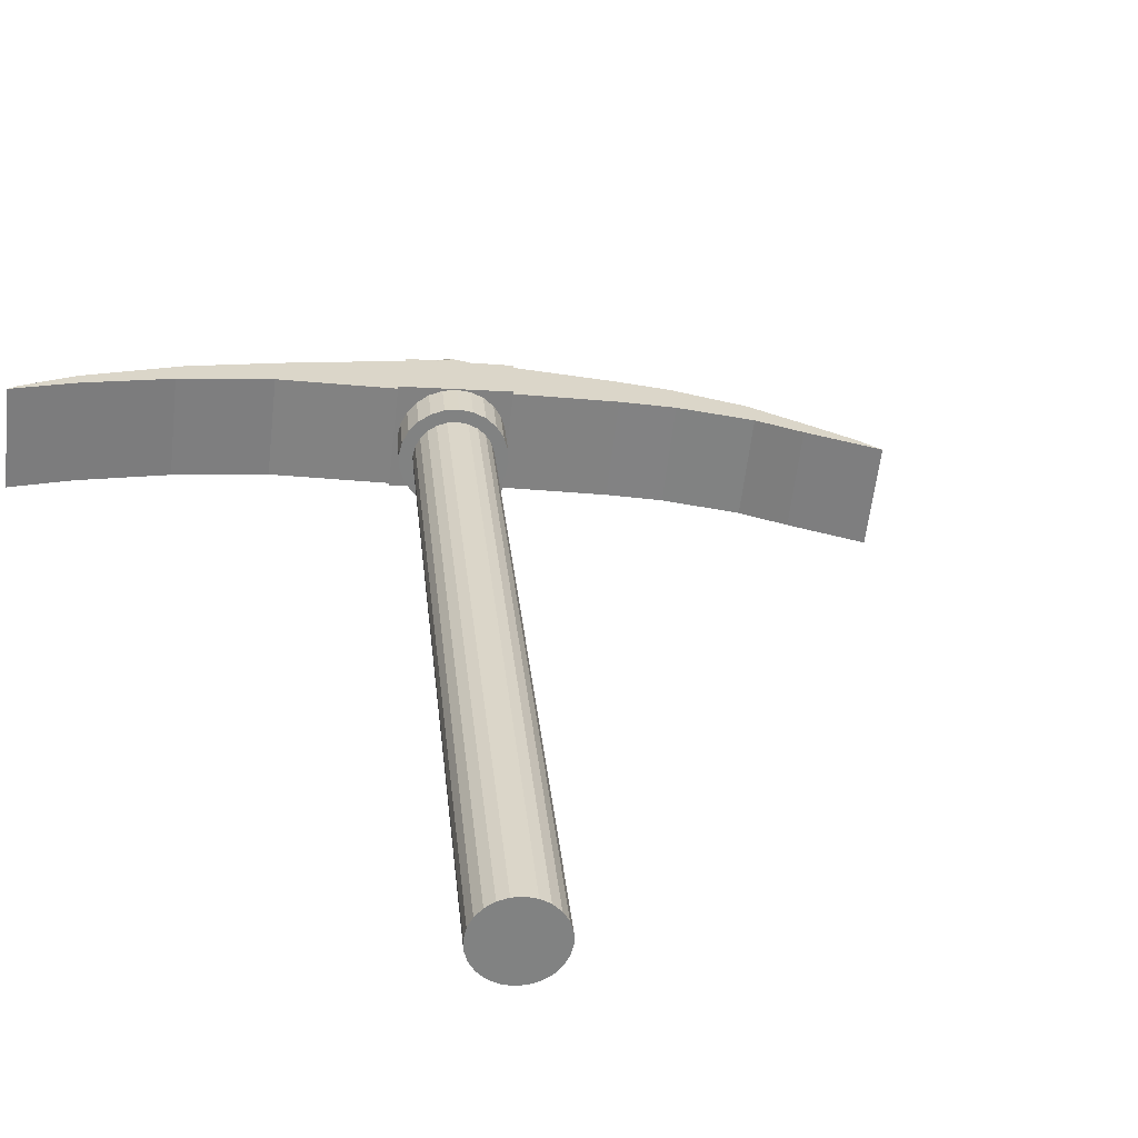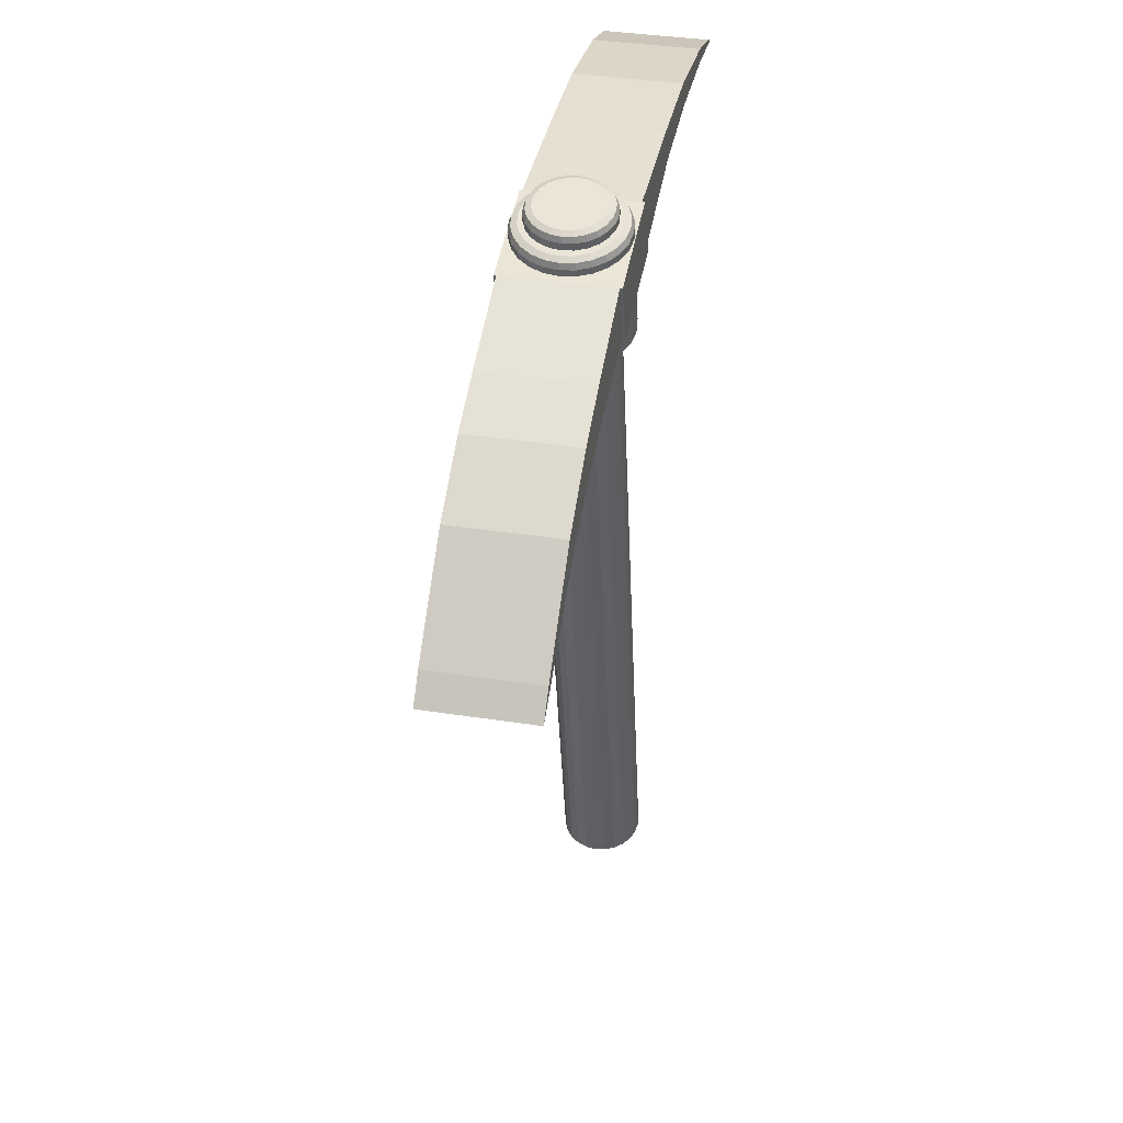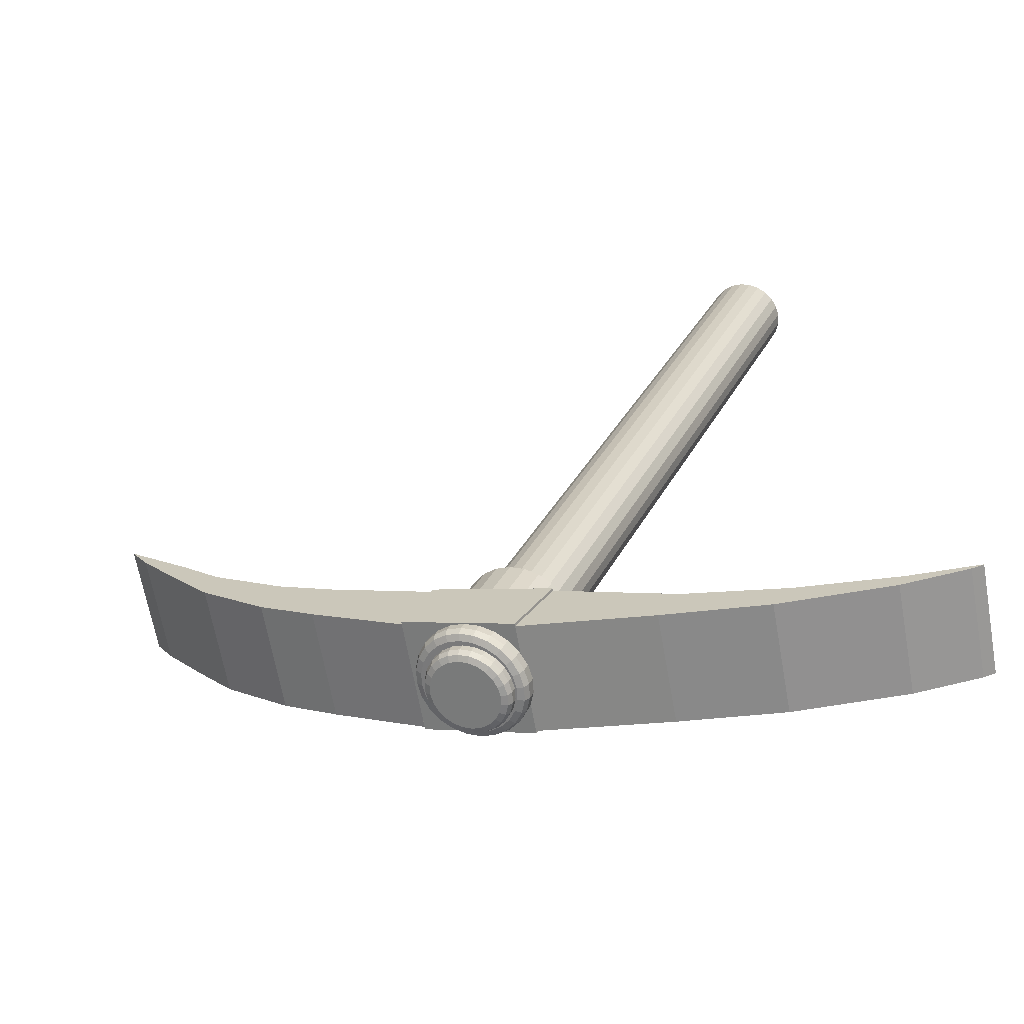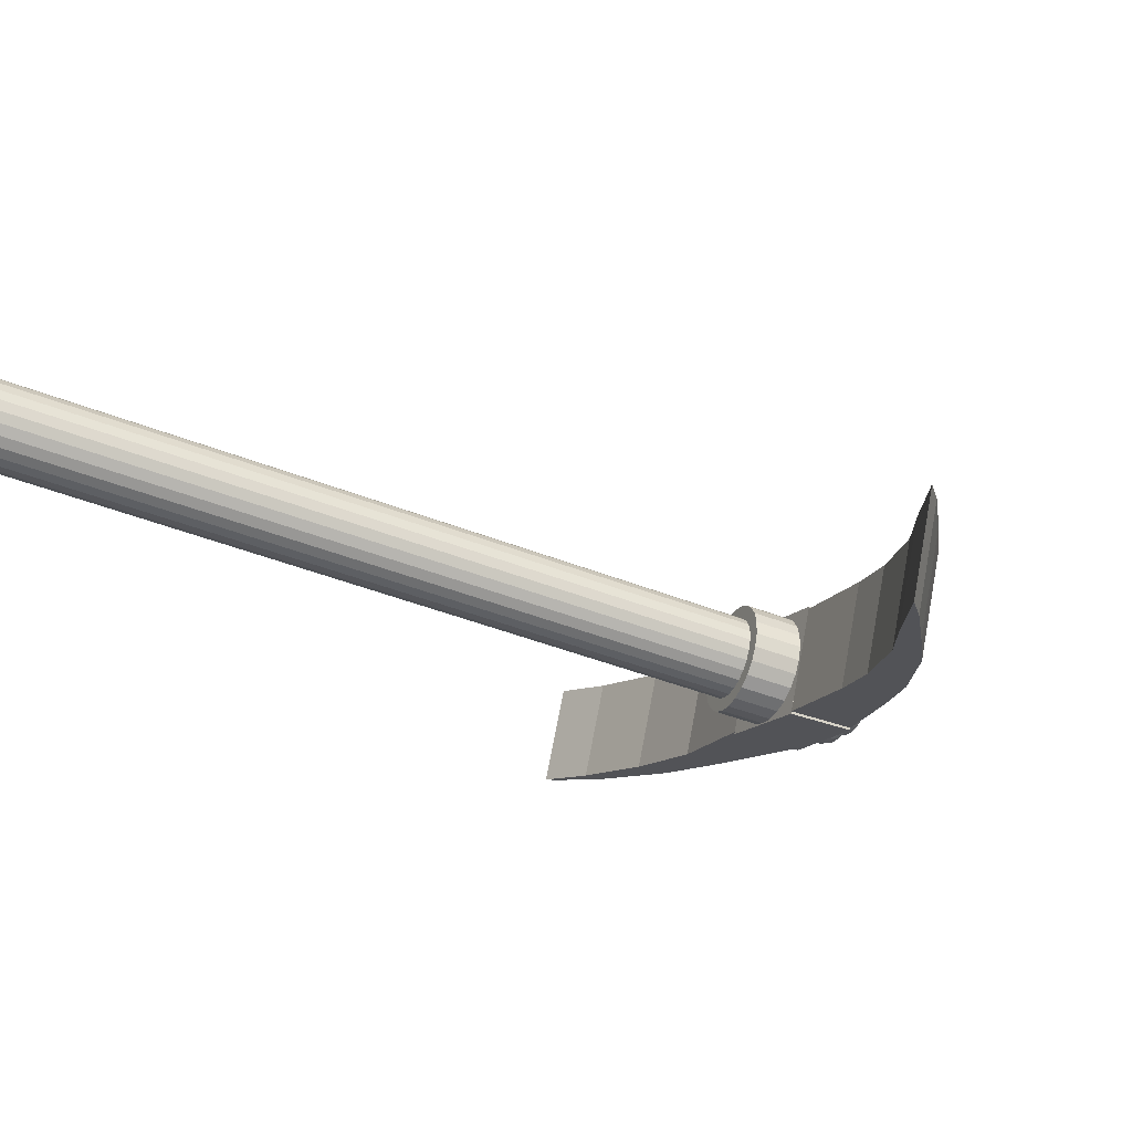
<metadata>
{"format":"obj","ext":"obj","renderer":"f3d","projection":"perspective","resolution":1024,"background":"white","views":[{"elev":38.4,"azim":-35.4,"up":"+Z"},{"elev":18.8,"azim":111.6,"up":"+Y"},{"elev":18.8,"azim":171.6,"up":"+Z"},{"elev":-23.4,"azim":37.0,"up":"+Z"}]}
</metadata>
<code>
o Cube.001
v 8.647 -1.649 1.066
v 8.876 -1.935 1.039
v 8.691 -1.551 1.051
v 8.822 -1.8 1.041
v 8.555 -1.679 0.5893
v 8.784 -1.965 0.5631
v 8.599 -1.581 0.5748
v 8.73 -1.83 0.5652
v 8.508 -1.459 1.081
v 8.564 -1.325 1.061
v 8.416 -1.489 0.6042
v 8.472 -1.355 0.5848
v 8.244 -1.209 1.116
v 8.331 -1.043 1.088
v 8.152 -1.238 0.6393
v 8.239 -1.073 0.6121
v 8.03 -1.054 1.147
v 8.125 -0.8545 1.116
v 7.938 -1.084 0.6708
v 8.033 -0.8844 0.64
v 7.617 -0.7954 1.21
v 7.776 -0.5632 1.165
v 7.525 -0.8254 0.7341
v 7.685 -0.5931 0.6888
v 7.154 -0.5458 1.284
v 7.347 -0.3085 1.232
v 7.063 -0.5758 0.8076
v 7.255 -0.3385 0.7556
v 6.689 -0.2502 1.355
v 6.808 -0.1146 1.324
v 6.597 -0.2801 0.8788
v 6.716 -0.1446 0.8474
v 6.281 -0.07791 1.423
v 6.379 0.02251 1.398
v 6.19 -0.1079 0.9465
v 6.287 -0.007464 0.9214
v 5.863 0.04642 1.496
v 5.902 0.1084 1.484
v 5.771 0.01645 1.019
v 5.811 0.07842 1.008
v 5.564 0.1043 1.55
v 5.617 0.114 1.539
v 5.472 0.07432 1.073
v 5.526 0.08405 1.062
v 7.024 -0.7419 1.007
v 7.029 -0.7336 1.072
v 5.364 -3.797 1.586
v 7.082 -0.7661 1.064
v 5.361 -3.803 1.537
v 7.078 -0.7724 1.015
v 5.368 -3.816 1.491
v 7.086 -0.7848 0.9688
v 5.386 -3.833 1.449
v 7.104 -0.8025 0.9269
v 5.413 -3.855 1.415
v 7.131 -0.8243 0.8927
v 5.448 -3.88 1.39
v 7.165 -0.8488 0.8685
v 5.487 -3.905 1.378
v 7.205 -0.8741 0.8559
v 5.53 -3.93 1.378
v 7.247 -0.8987 0.8558
v 5.571 -3.952 1.39
v 7.289 -0.9208 0.8682
v 5.61 -3.97 1.414
v 7.328 -0.9389 0.8923
v 5.642 -3.983 1.448
v 7.36 -0.9519 0.9264
v 5.667 -3.99 1.49
v 7.385 -0.9587 0.9682
v 5.681 -3.99 1.537
v 7.399 -0.959 1.015
v 5.685 -3.984 1.585
v 7.403 -0.9527 1.063
v 5.678 -3.971 1.632
v 7.396 -0.9403 1.11
v 5.66 -3.953 1.674
v 7.378 -0.9226 1.152
v 5.633 -3.932 1.708
v 7.35 -0.9008 1.186
v 5.598 -3.907 1.732
v 7.316 -0.8764 1.21
v 5.558 -3.882 1.745
v 7.276 -0.851 1.223
v 5.516 -3.857 1.745
v 7.234 -0.8265 1.223
v 5.474 -3.835 1.732
v 7.192 -0.8044 1.21
v 5.436 -3.817 1.708
v 7.154 -0.7862 1.186
v 5.403 -3.804 1.674
v 7.121 -0.7733 1.152
v 5.379 -3.797 1.632
v 7.097 -0.7664 1.11
v 7.033 -0.7586 0.945
v 7.057 -0.7823 0.889
v 7.094 -0.8114 0.8432
v 7.14 -0.8441 0.8108
v 7.193 -0.878 0.7939
v 7.25 -0.9109 0.7938
v 7.306 -0.9404 0.8104
v 7.357 -0.9647 0.8426
v 7.401 -0.982 0.8882
v 7.433 -0.9912 0.9441
v 7.453 -0.9916 1.007
v 7.458 -0.9832 1.071
v 7.448 -0.9666 1.134
v 7.424 -0.9429 1.19
v 7.388 -0.9137 1.235
v 7.341 -0.881 1.268
v 7.288 -0.8471 1.285
v 7.231 -0.8143 1.285
v 7.176 -0.7847 1.268
v 7.124 -0.7604 1.236
v 7.081 -0.7431 1.19
v 7.048 -0.734 1.134
v 7.612 -0.5044 0.8473
v 7.579 -0.4916 0.8124
v 7.539 -0.4735 0.7878
v 7.496 -0.4514 0.7752
v 7.452 -0.4268 0.7754
v 7.411 -0.4014 0.7884
v 7.375 -0.377 0.8133
v 7.347 -0.3551 0.8485
v 7.329 -0.3374 0.8915
v 7.321 -0.3249 0.9393
v 7.325 -0.3185 0.9888
v 7.289 -0.2847 0.9274
v 7.342 -0.2705 0.9266
v 7.313 -0.2669 0.9248
v 7.346 -0.2634 0.9812
v 7.294 -0.2763 0.992
v 7.318 -0.2589 0.9865
v 7.299 -0.3013 0.865
v 7.35 -0.2846 0.8738
v 7.322 -0.2828 0.8652
v 7.323 -0.325 0.8089
v 7.371 -0.3046 0.8265
v 7.345 -0.3054 0.8117
v 7.359 -0.3542 0.7632
v 7.401 -0.3292 0.7878
v 7.38 -0.3333 0.768
v 7.406 -0.3869 0.7307
v 7.441 -0.3568 0.7604
v 7.424 -0.3644 0.7371
v 7.459 -0.4208 0.7139
v 7.486 -0.3855 0.7462
v 7.475 -0.3968 0.721
v 7.516 -0.4536 0.7138
v 7.533 -0.4133 0.7461
v 7.529 -0.4282 0.7209
v 7.572 -0.4832 0.7304
v 7.581 -0.4383 0.7601
v 7.582 -0.4564 0.7367
v 7.623 -0.5075 0.7626
v 7.624 -0.4588 0.7873
v 7.631 -0.4796 0.7675
v 7.666 -0.5248 0.8082
v 7.661 -0.4734 0.8259
v 7.673 -0.4961 0.811
v 7.699 -0.534 0.8641
v 7.688 -0.4811 0.8731
v 7.704 -0.5049 0.8644
v 7.719 -0.5344 0.9265
v 7.705 -0.4815 0.9258
v 7.722 -0.5052 0.9239
v 7.724 -0.526 0.9911
v 7.709 -0.4744 0.9804
v 7.727 -0.4972 0.9856
v 7.714 -0.5094 1.054
v 7.701 -0.4603 1.033
v 7.718 -0.4814 1.045
v 7.69 -0.4857 1.11
v 7.681 -0.4403 1.081
v 7.695 -0.4588 1.099
v 7.653 -0.4565 1.155
v 7.65 -0.4157 1.119
v 7.66 -0.4309 1.142
v 7.607 -0.4238 1.188
v 7.611 -0.3881 1.147
v 7.616 -0.3997 1.173
v 7.554 -0.3899 1.205
v 7.566 -0.3594 1.161
v 7.565 -0.3674 1.189
v 7.497 -0.357 1.205
v 7.518 -0.3316 1.161
v 7.511 -0.336 1.19
v 7.441 -0.3275 1.188
v 7.471 -0.3066 1.147
v 7.458 -0.3077 1.174
v 7.39 -0.3032 1.156
v 7.427 -0.2861 1.12
v 7.409 -0.2846 1.143
v 7.346 -0.2859 1.11
v 7.39 -0.2715 1.081
v 7.367 -0.2681 1.099
v 7.314 -0.2767 1.054
v 7.363 -0.2638 1.034
v 7.336 -0.2593 1.046
v 7.637 -0.5112 0.8901
v 7.652 -0.5115 0.9378
v 7.656 -0.5051 0.9873
v 7.648 -0.4926 1.035
v 7.63 -0.4748 1.078
v 7.602 -0.453 1.113
v 7.566 -0.4285 1.138
v 7.525 -0.4032 1.151
v 7.481 -0.3786 1.151
v 7.438 -0.3565 1.139
v 7.398 -0.3384 1.114
v 7.365 -0.3255 1.079
v 7.34 -0.3188 1.037
v 7.649 -0.3795 0.851
v 7.655 -0.4279 0.8342
v 7.661 -0.4008 0.8369
v 7.622 -0.3691 0.8228
v 7.622 -0.4151 0.7993
v 7.629 -0.3886 0.804
v 7.59 -0.3545 0.8029
v 7.582 -0.397 0.7747
v 7.592 -0.3715 0.7808
v 7.555 -0.3366 0.7927
v 7.539 -0.3749 0.7621
v 7.551 -0.3507 0.7688
v 7.52 -0.3167 0.7929
v 7.495 -0.3503 0.7623
v 7.51 -0.3275 0.769
v 7.487 -0.2962 0.8034
v 7.454 -0.325 0.7753
v 7.471 -0.3036 0.7813
v 7.458 -0.2764 0.8235
v 7.418 -0.3005 0.8002
v 7.437 -0.2805 0.8048
v 7.435 -0.2588 0.852
v 7.39 -0.2786 0.8354
v 7.411 -0.2599 0.838
v 7.42 -0.2444 0.8867
v 7.372 -0.2609 0.8783
v 7.393 -0.2431 0.8786
v 7.414 -0.2343 0.9254
v 7.364 -0.2484 0.9262
v 7.386 -0.2313 0.9238
v 7.417 -0.2291 0.9655
v 7.368 -0.242 0.9757
v 7.389 -0.2253 0.9705
v 7.67 -0.385 0.8856
v 7.68 -0.4347 0.877
v 7.684 -0.4072 0.8773
v 7.682 -0.3852 0.9242
v 7.695 -0.435 0.9247
v 7.699 -0.4074 0.9224
v 7.685 -0.3801 0.9643
v 7.699 -0.4286 0.9742
v 7.702 -0.4014 0.9691
v 7.679 -0.37 1.003
v 7.691 -0.4161 1.022
v 7.695 -0.3896 1.014
v 7.664 -0.3556 1.038
v 7.673 -0.3983 1.065
v 7.678 -0.3728 1.055
v 7.641 -0.3379 1.066
v 7.645 -0.3765 1.1
v 7.651 -0.3522 1.088
v 7.612 -0.3181 1.086
v 7.609 -0.352 1.125
v 7.617 -0.3291 1.112
v 7.578 -0.2976 1.097
v 7.568 -0.3267 1.138
v 7.578 -0.3052 1.124
v 7.543 -0.2777 1.097
v 7.524 -0.3021 1.138
v 7.537 -0.282 1.124
v 7.508 -0.2599 1.087
v 7.481 -0.28 1.126
v 7.496 -0.2611 1.112
v 7.476 -0.2452 1.067
v 7.441 -0.2619 1.101
v 7.459 -0.2441 1.089
v 7.449 -0.2348 1.039
v 7.408 -0.249 1.066
v 7.427 -0.2319 1.056
v 7.429 -0.2293 1.004
v 7.383 -0.2423 1.023
v 7.404 -0.2255 1.016
v 7.619 -0.7947 1.221
v 7.779 -0.5625 1.176
v 7.523 -0.8261 0.7232
v 7.683 -0.5939 0.6779
v 7.157 -0.5451 1.295
v 7.349 -0.3078 1.243
v 7.06 -0.5765 0.7966
v 7.253 -0.3392 0.7447
f 1 4 3
f 4 7 3
f 8 5 7
f 6 1 5
f 1 11 5
f 4 6 8
f 10 13 9
f 3 12 10
f 3 9 1
f 7 11 12
f 13 19 15
f 9 15 11
f 12 14 10
f 12 15 16
f 20 23 24
f 14 20 18
f 16 19 20
f 14 17 13
f 26 289 290
f 18 21 17
f 19 21 23
f 20 22 18
f 28 30 26
f 27 292 291
f 22 288 286
f 23 285 287
f 31 36 32
f 27 32 28
f 25 30 29
f 25 31 27
f 33 39 35
f 29 34 33
f 29 35 31
f 30 36 34
f 39 44 40
f 34 40 38
f 35 40 36
f 33 38 37
f 44 41 42
f 37 42 41
f 37 43 39
f 38 44 42
f 96 134 137
f 82 111 84
f 47 50 49
f 110 176 179
f 76 108 78
f 49 52 51
f 116 194 197
f 72 104 105
f 51 54 53
f 97 137 140
f 66 101 102
f 53 56 55
f 99 149 100
f 60 98 99
f 55 58 57
f 103 155 158
f 52 96 54
f 57 60 59
f 106 164 167
f 94 46 48
f 59 62 61
f 109 173 176
f 92 114 115
f 61 64 63
f 112 182 185
f 84 112 86
f 63 66 65
f 114 194 115
f 78 109 80
f 65 68 67
f 116 132 46
f 72 106 74
f 67 70 69
f 98 146 99
f 68 102 103
f 69 72 71
f 101 155 102
f 62 99 100
f 72 73 71
f 104 164 105
f 56 96 97
f 74 75 73
f 107 173 108
f 48 45 50
f 76 77 75
f 110 182 111
f 92 116 94
f 78 79 77
f 113 191 114
f 86 113 88
f 80 81 79
f 80 110 82
f 82 83 81
f 45 134 95
f 76 106 107
f 84 85 83
f 97 143 98
f 68 104 70
f 86 87 85
f 100 152 101
f 64 100 101
f 88 89 87
f 45 132 128
f 58 97 98
f 90 91 89
f 52 45 95
f 103 161 104
f 92 93 91
f 113 185 188
f 88 114 90
f 94 47 93
f 61 77 93
f 106 170 107
f 197 133 132
f 133 198 131
f 197 196 199
f 196 198 199
f 191 196 194
f 196 192 195
f 191 190 193
f 190 192 193
f 188 187 190
f 190 186 189
f 182 187 185
f 187 183 186
f 182 181 184
f 184 180 183
f 179 178 181
f 181 177 180
f 173 178 176
f 175 177 178
f 173 172 175
f 175 171 174
f 170 169 172
f 169 171 172
f 164 169 167
f 169 165 168
f 161 166 164
f 163 165 166
f 161 160 163
f 163 159 162
f 155 160 158
f 157 159 160
f 152 157 155
f 157 153 156
f 149 154 152
f 151 153 154
f 146 151 149
f 148 150 151
f 143 148 146
f 145 147 148
f 140 145 143
f 145 141 144
f 137 142 140
f 142 138 141
f 134 139 137
f 136 138 139
f 128 136 134
f 136 129 135
f 128 133 130
f 133 129 130
f 183 159 135
f 283 127 212
f 127 241 126
f 126 238 125
f 238 124 125
f 235 123 124
f 123 229 122
f 229 121 122
f 226 120 121
f 120 220 119
f 214 200 117
f 119 217 118
f 250 202 201
f 202 256 203
f 256 204 203
f 259 205 204
f 262 206 205
f 206 268 207
f 207 271 208
f 271 209 208
f 209 277 210
f 210 280 211
f 280 212 211
f 118 214 117
f 247 201 200
f 120 204 212
f 238 236 235
f 239 234 236
f 232 230 229
f 230 231 228
f 226 224 223
f 227 222 224
f 220 218 217
f 218 219 216
f 229 227 226
f 230 225 227
f 244 242 241
f 245 240 242
f 238 242 239
f 239 240 237
f 223 221 220
f 221 222 219
f 235 233 232
f 236 231 233
f 217 215 214
f 215 216 213
f 214 248 247
f 215 246 248
f 247 251 250
f 251 246 249
f 253 251 254
f 251 252 254
f 256 254 257
f 257 252 255
f 259 257 260
f 260 255 258
f 262 260 263
f 263 258 261
f 262 266 265
f 263 264 266
f 265 269 268
f 269 264 267
f 268 272 271
f 272 267 270
f 271 275 274
f 272 273 275
f 277 275 278
f 278 273 276
f 280 278 281
f 281 276 279
f 283 281 284
f 281 282 284
f 283 245 244
f 245 282 243
f 267 213 237
f 287 289 291
f 286 292 290
f 287 292 288
f 285 290 289
f 23 288 24
f 25 291 289
f 22 285 21
f 28 290 292
f 1 2 4
f 4 8 7
f 8 6 5
f 6 2 1
f 1 9 11
f 4 2 6
f 10 14 13
f 3 7 12
f 3 10 9
f 7 5 11
f 13 17 19
f 9 13 15
f 12 16 14
f 12 11 15
f 20 19 23
f 14 16 20
f 16 15 19
f 14 18 17
f 26 25 289
f 18 22 21
f 19 17 21
f 20 24 22
f 28 32 30
f 27 28 292
f 22 24 288
f 23 21 285
f 31 35 36
f 27 31 32
f 25 26 30
f 25 29 31
f 33 37 39
f 29 30 34
f 29 33 35
f 30 32 36
f 39 43 44
f 34 36 40
f 35 39 40
f 33 34 38
f 44 43 41
f 37 38 42
f 37 41 43
f 38 40 44
f 96 95 134
f 82 110 111
f 47 48 50
f 110 109 176
f 76 107 108
f 49 50 52
f 116 115 194
f 72 70 104
f 51 52 54
f 97 96 137
f 66 64 101
f 53 54 56
f 99 146 149
f 60 58 98
f 55 56 58
f 103 102 155
f 52 95 96
f 57 58 60
f 106 105 164
f 94 116 46
f 59 60 62
f 109 108 173
f 92 90 114
f 61 62 64
f 112 111 182
f 84 111 112
f 63 64 66
f 114 191 194
f 78 108 109
f 65 66 68
f 116 197 132
f 72 105 106
f 67 68 70
f 98 143 146
f 68 66 102
f 69 70 72
f 101 152 155
f 62 60 99
f 72 74 73
f 104 161 164
f 56 54 96
f 74 76 75
f 107 170 173
f 48 46 45
f 76 78 77
f 110 179 182
f 92 115 116
f 78 80 79
f 113 188 191
f 86 112 113
f 80 82 81
f 80 109 110
f 82 84 83
f 45 128 134
f 76 74 106
f 84 86 85
f 97 140 143
f 68 103 104
f 86 88 87
f 100 149 152
f 64 62 100
f 88 90 89
f 45 46 132
f 58 56 97
f 90 92 91
f 52 50 45
f 103 158 161
f 92 94 93
f 113 112 185
f 88 113 114
f 94 48 47
f 93 47 49
f 49 51 53
f 53 55 57
f 57 59 61
f 61 63 65
f 65 67 69
f 69 71 73
f 73 75 77
f 77 79 81
f 81 83 85
f 85 87 89
f 89 91 93
f 93 49 53
f 53 57 61
f 61 65 69
f 69 73 77
f 77 81 85
f 85 89 93
f 93 53 61
f 61 69 77
f 77 85 93
f 106 167 170
f 197 199 133
f 133 199 198
f 197 194 196
f 196 195 198
f 191 193 196
f 196 193 192
f 191 188 190
f 190 189 192
f 188 185 187
f 190 187 186
f 182 184 187
f 187 184 183
f 182 179 181
f 184 181 180
f 179 176 178
f 181 178 177
f 173 175 178
f 175 174 177
f 173 170 172
f 175 172 171
f 170 167 169
f 169 168 171
f 164 166 169
f 169 166 165
f 161 163 166
f 163 162 165
f 161 158 160
f 163 160 159
f 155 157 160
f 157 156 159
f 152 154 157
f 157 154 153
f 149 151 154
f 151 150 153
f 146 148 151
f 148 147 150
f 143 145 148
f 145 144 147
f 140 142 145
f 145 142 141
f 137 139 142
f 142 139 138
f 134 136 139
f 136 135 138
f 128 130 136
f 136 130 129
f 128 132 133
f 133 131 129
f 135 129 131
f 131 198 195
f 195 192 189
f 189 186 183
f 183 180 177
f 177 174 171
f 171 168 165
f 165 162 159
f 159 156 153
f 153 150 147
f 147 144 141
f 141 138 135
f 135 131 195
f 195 189 183
f 183 177 171
f 171 165 159
f 159 153 147
f 147 141 135
f 135 195 183
f 183 171 159
f 159 147 135
f 283 244 127
f 127 244 241
f 126 241 238
f 238 235 124
f 235 232 123
f 123 232 229
f 229 226 121
f 226 223 120
f 120 223 220
f 214 247 200
f 119 220 217
f 250 253 202
f 202 253 256
f 256 259 204
f 259 262 205
f 262 265 206
f 206 265 268
f 207 268 271
f 271 274 209
f 209 274 277
f 210 277 280
f 280 283 212
f 118 217 214
f 247 250 201
f 212 127 126
f 126 125 124
f 124 123 122
f 122 121 120
f 120 119 118
f 118 117 200
f 200 201 202
f 202 203 204
f 204 205 206
f 206 207 208
f 208 209 210
f 210 211 212
f 212 126 124
f 124 122 120
f 120 118 200
f 200 202 204
f 204 206 208
f 208 210 212
f 212 124 120
f 120 200 204
f 204 208 212
f 238 239 236
f 239 237 234
f 232 233 230
f 230 233 231
f 226 227 224
f 227 225 222
f 220 221 218
f 218 221 219
f 229 230 227
f 230 228 225
f 244 245 242
f 245 243 240
f 238 241 242
f 239 242 240
f 223 224 221
f 221 224 222
f 235 236 233
f 236 234 231
f 217 218 215
f 215 218 216
f 214 215 248
f 215 213 246
f 247 248 251
f 251 248 246
f 253 250 251
f 251 249 252
f 256 253 254
f 257 254 252
f 259 256 257
f 260 257 255
f 262 259 260
f 263 260 258
f 262 263 266
f 263 261 264
f 265 266 269
f 269 266 264
f 268 269 272
f 272 269 267
f 271 272 275
f 272 270 273
f 277 274 275
f 278 275 273
f 280 277 278
f 281 278 276
f 283 280 281
f 281 279 282
f 283 284 245
f 245 284 282
f 237 240 243
f 243 282 279
f 279 276 273
f 273 270 267
f 267 264 261
f 261 258 255
f 255 252 249
f 249 246 213
f 213 216 219
f 219 222 225
f 225 228 231
f 231 234 237
f 237 243 279
f 279 273 267
f 267 261 255
f 255 249 213
f 213 219 225
f 225 231 237
f 237 279 267
f 267 255 213
f 213 225 237
f 287 285 289
f 286 288 292
f 287 291 292
f 285 286 290
f 23 287 288
f 25 27 291
f 22 286 285
f 28 26 290

</code>
